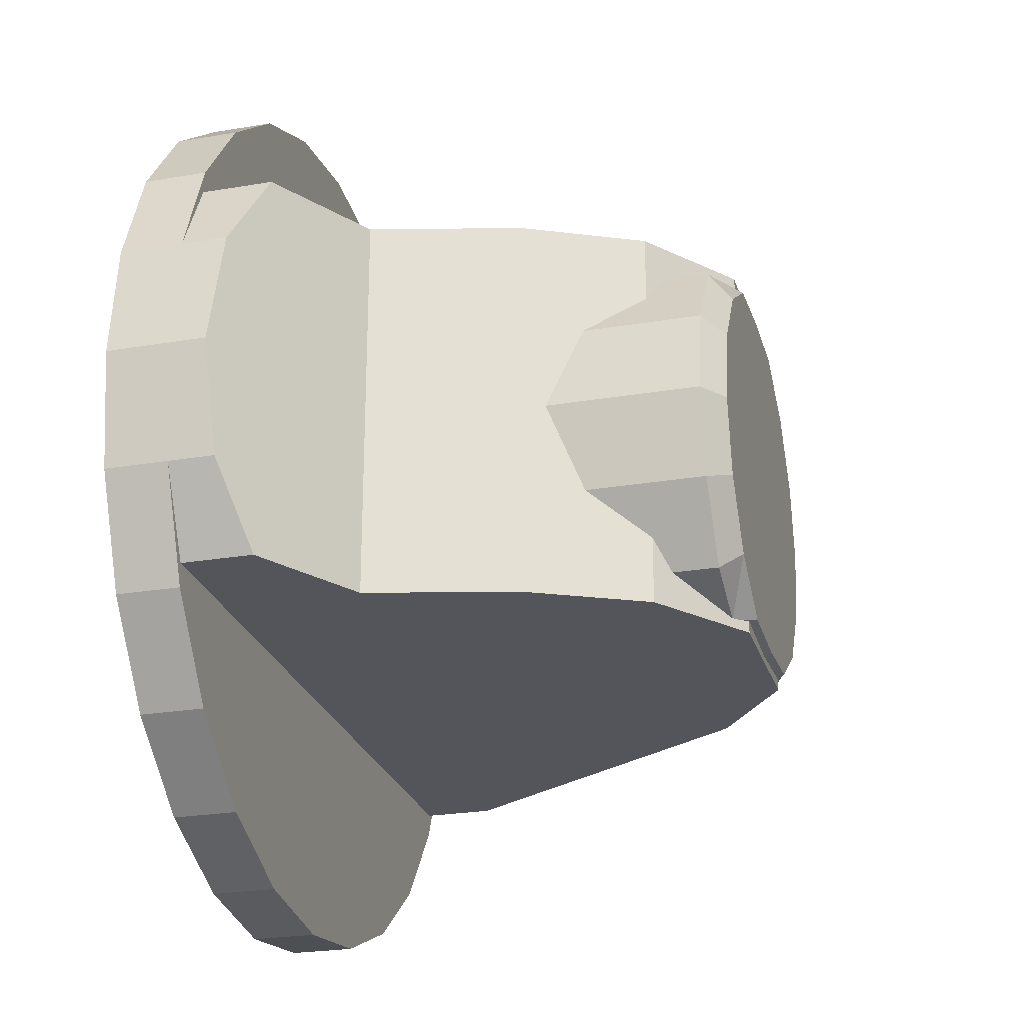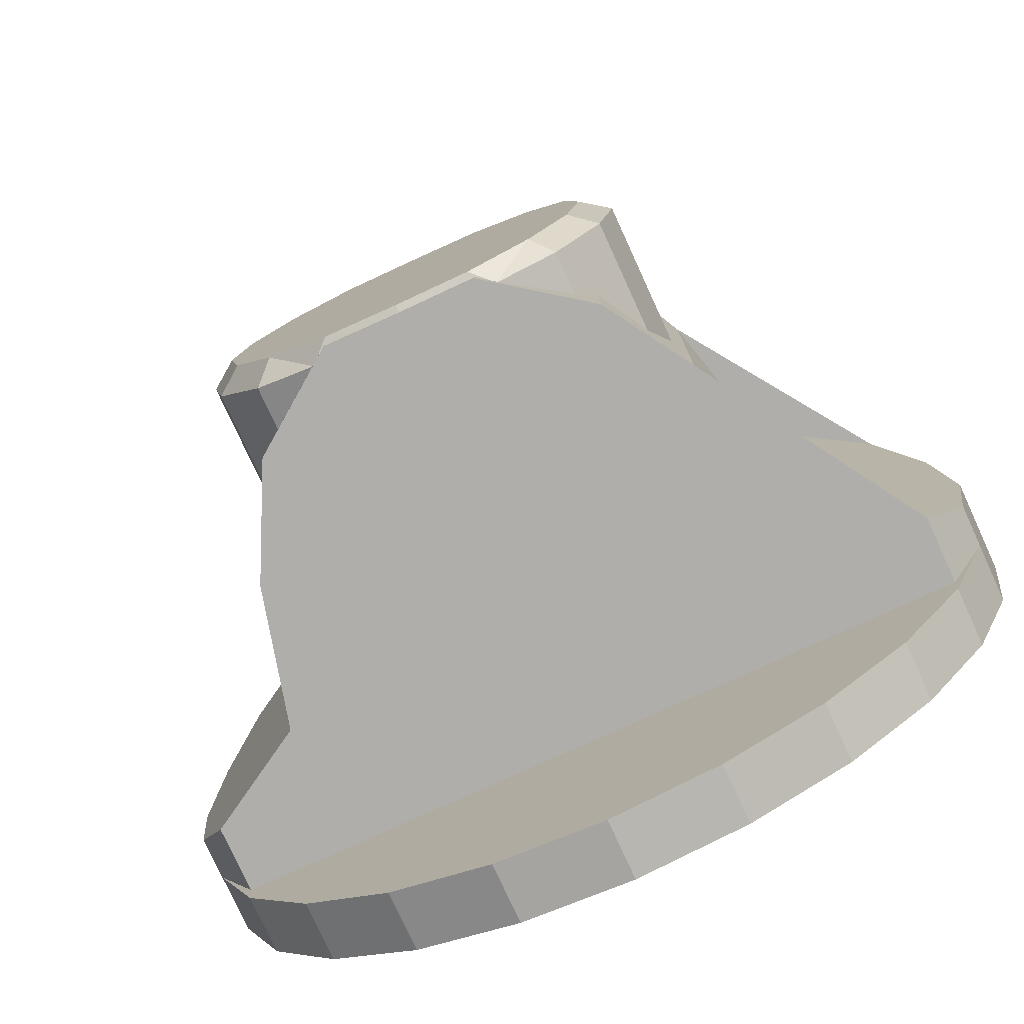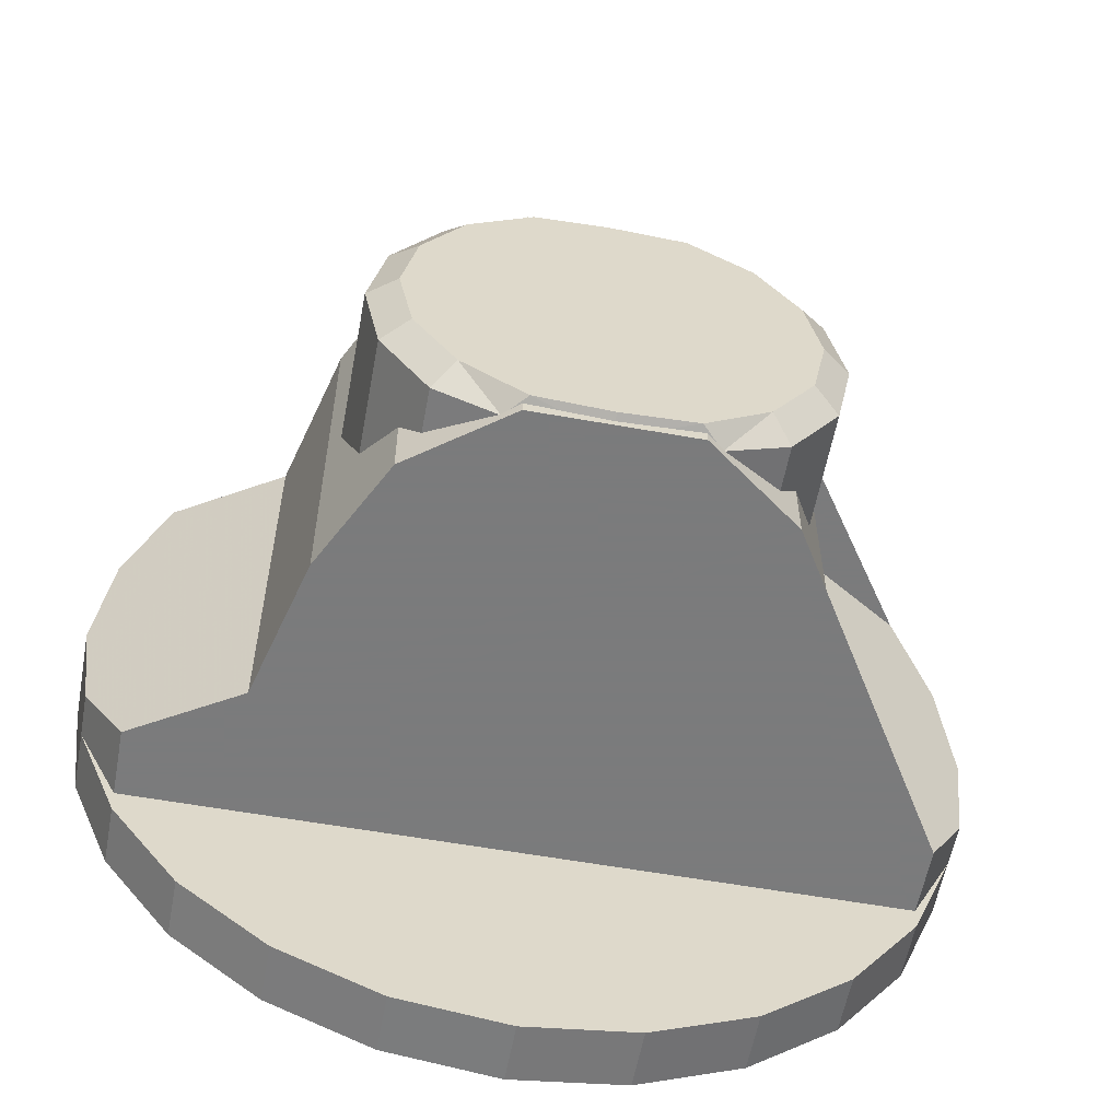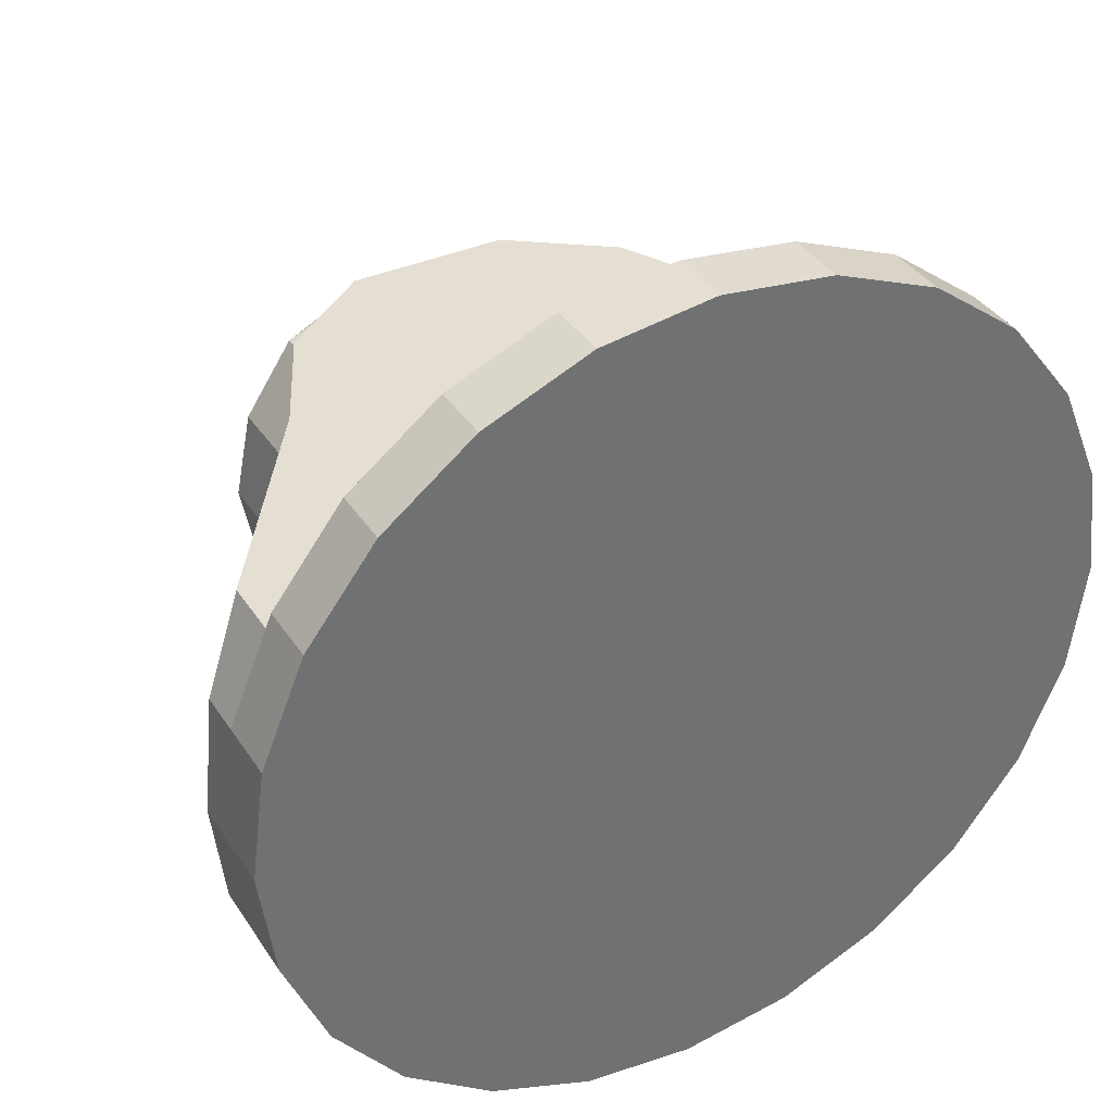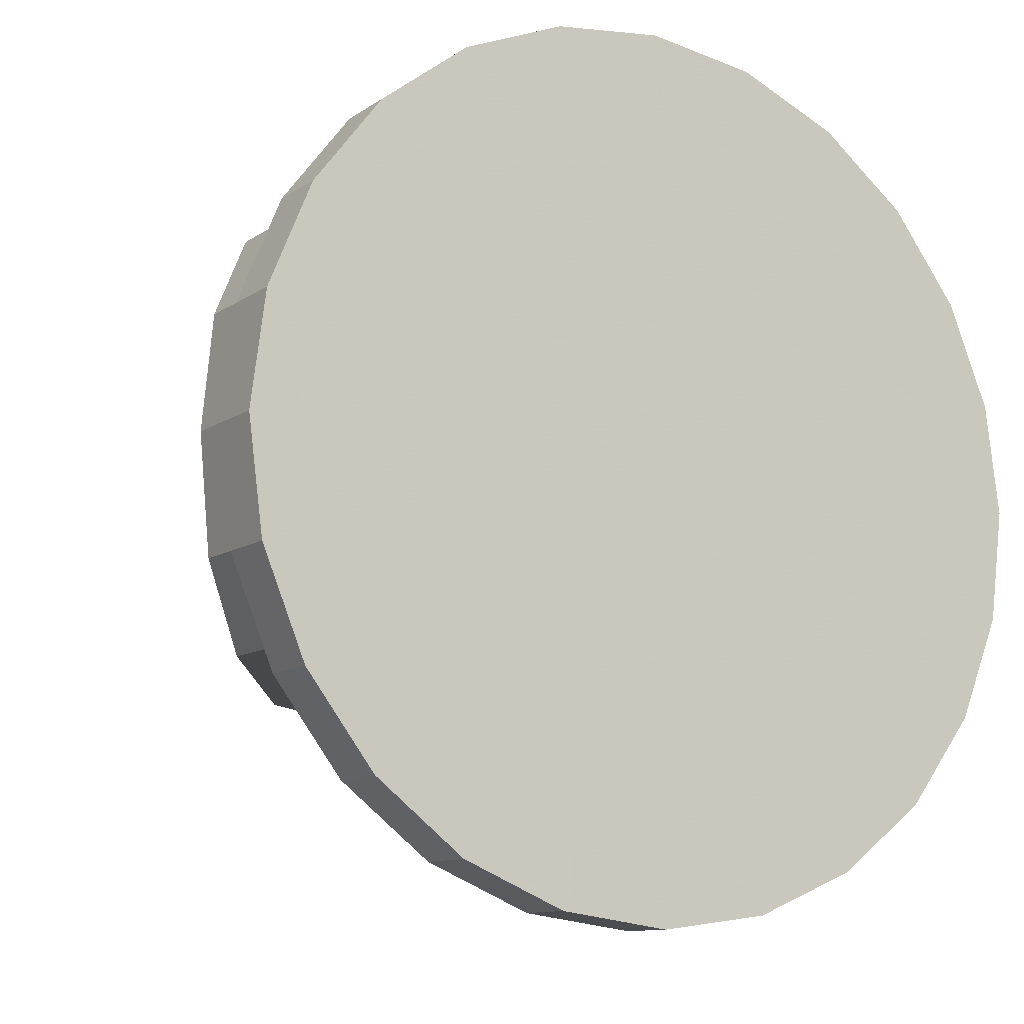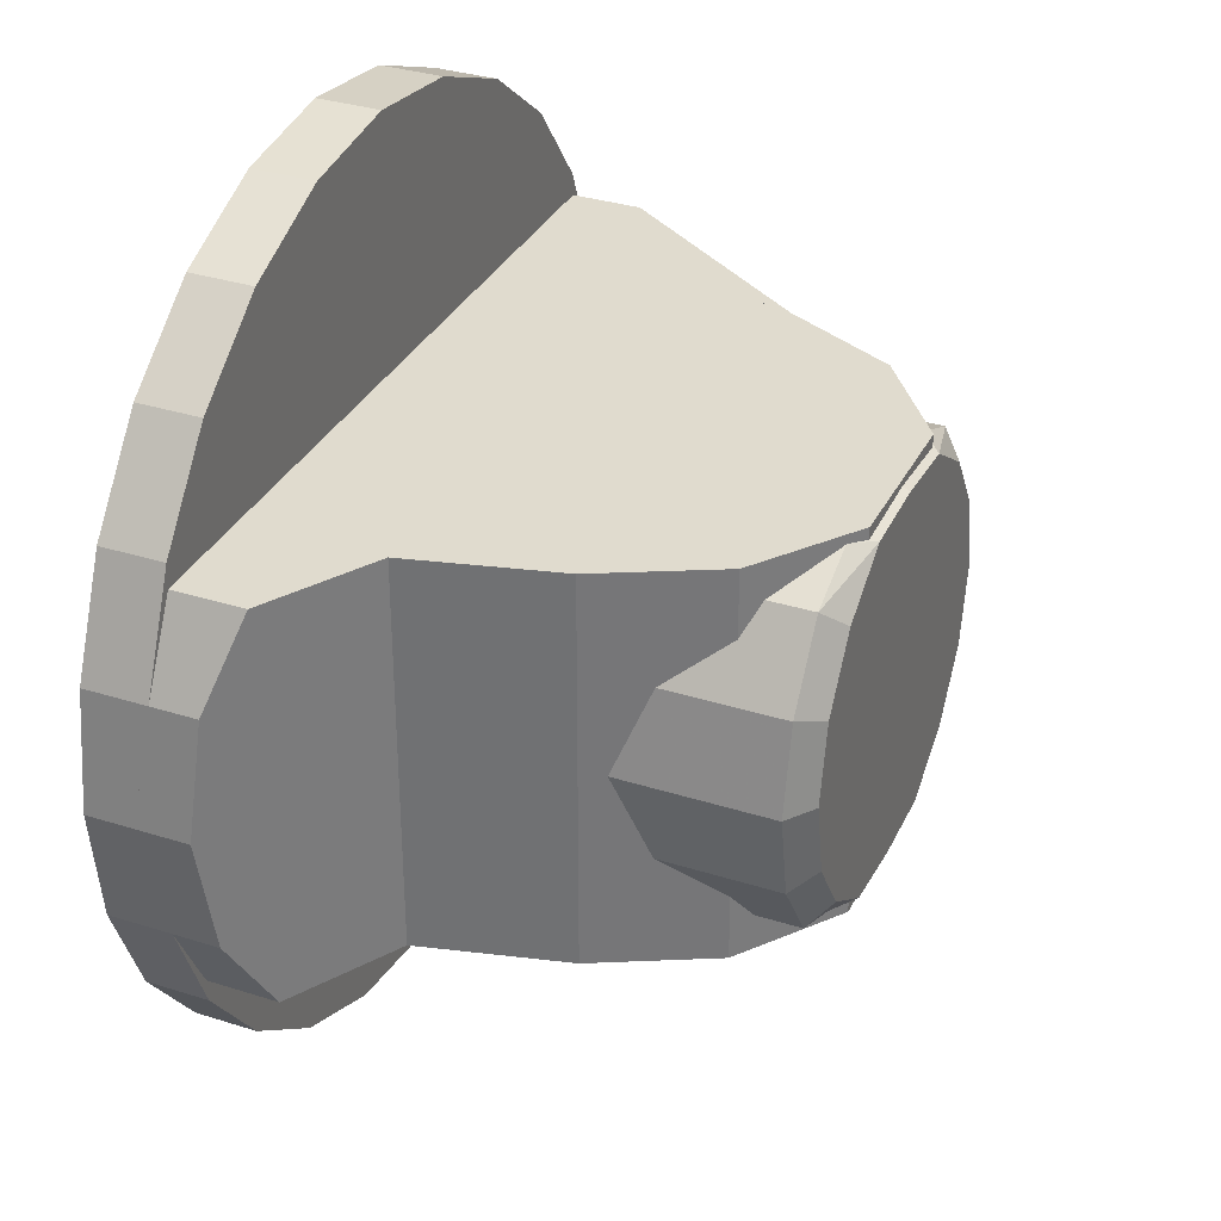
<metadata>
{"format":"obj","ext":"obj","renderer":"f3d","projection":"perspective","resolution":1024,"background":"white","views":[{"elev":-24.9,"azim":105.4,"up":"+Z"},{"elev":-77.8,"azim":-155.4,"up":"+Z"},{"elev":-58.4,"azim":169.5,"up":"+Z"},{"elev":37.2,"azim":-29.3,"up":"+Z"},{"elev":-11.1,"azim":-32.3,"up":"+Z"},{"elev":33.4,"azim":113.5,"up":"+Z"}]}
</metadata>
<code>
o WAMDof_04_CAD.lwo
v 0.0425 -0.027 0
v 0.04105 -0.027 -0.011
v 0.03681 -0.027 -0.02125
v 0.03005 -0.027 -0.03005
v 0.02125 -0.027 -0.03681
v 0.011 -0.027 -0.04105
v 0 -0.027 -0.0425
v -0.011 -0.027 -0.04105
v -0.02125 -0.027 -0.03681
v -0.03005 -0.027 -0.03005
v -0.03681 -0.027 -0.02125
v -0.04105 -0.027 -0.011
v -0.0425 -0.027 0
v -0.04105 -0.027 0.011
v -0.03681 -0.027 0.02125
v -0.03005 -0.027 0.03005
v -0.02125 -0.027 0.03681
v -0.011 -0.027 0.04105
v 0 -0.027 0.0425
v 0.011 -0.027 0.04105
v 0.02125 -0.027 0.03681
v 0.03005 -0.027 0.03005
v 0.03681 -0.027 0.02125
v 0.04105 -0.027 0.011
v 0.0425 -0.021 0
v 0.04105 -0.021 -0.011
v 0.03681 -0.021 -0.02125
v 0.03005 -0.021 -0.03005
v 0.02125 -0.021 -0.03681
v 0.011 -0.021 -0.04105
v 0 -0.021 -0.0425
v -0.011 -0.021 -0.04105
v -0.02125 -0.021 -0.03681
v -0.03005 -0.021 -0.03005
v -0.03681 -0.021 -0.02125
v -0.04105 -0.021 -0.011
v -0.0425 -0.021 0
v -0.04105 -0.021 0.011
v -0.03681 -0.021 0.02125
v -0.03005 -0.021 0.03005
v -0.02125 -0.021 0.03681
v -0.011 -0.021 0.04105
v 0 -0.021 0.0425
v 0.011 -0.021 0.04105
v 0.02125 -0.021 0.03681
v 0.03005 -0.021 0.03005
v 0.03681 -0.021 0.02125
v 0.04105 -0.021 0.011
v -0.02289 0.006 0.019
v -0.01733 0.017 0.019
v -0.007778 0.024 0.019
v 0.007778 0.024 0.019
v 0.01733 0.017 0.019
v 0.02289 0.006 0.019
v -0.02289 0.006 -0.019
v -0.01733 0.017 -0.019
v -0.007778 0.024 -0.019
v 0.007778 0.024 -0.019
v 0.01733 0.017 -0.019
v 0.02289 0.006 -0.019
v 0.0425 -0.022 0
v 0.04105 -0.022 -0.011
v -0.04105 -0.022 -0.011
v -0.0425 -0.022 0
v -0.04105 -0.022 0.011
v 0.04105 -0.022 0.011
v 0.03693 -0.01422 -0.019
v 0.04105 -0.01666 -0.011
v 0.0425 -0.01752 0
v 0.04105 -0.01666 0.011
v 0.03693 -0.01422 0.019
v 0.03693 -0.022 0.019
v 0.03693 -0.022 -0.019
v -0.03693 -0.01422 -0.019
v -0.03693 -0.01422 0.019
v -0.03693 -0.022 0.019
v -0.04105 -0.01666 0.011
v -0.0425 -0.01752 0
v -0.03693 -0.022 -0.019
v -0.04105 -0.01666 -0.011
v 0.02644 -0.008 -0.019
v 0.02644 -0.008 0.019
v -0.02644 -0.008 -0.019
v -0.02644 -0.008 0.019
v 0.02182 0.0007848 0
v 0.02016 0.0007848 -0.008351
v 0.01543 0.0007848 -0.01543
v 0.009351 0.0007848 -0.01816
v -0.009351 0.0007848 -0.01816
v -0.01543 0.0007848 -0.01543
v -0.02016 0.0007848 -0.008351
v -0.02182 0.0007848 0
v -0.02016 0.0007848 0.008351
v -0.01543 0.0007848 0.01543
v -0.009351 0.0007848 0.01816
v 0 0.0007848 0.01882
v 0.009351 0.0007848 0.01816
v 0.01543 0.0007848 0.01543
v 0.02016 0.0007848 0.008351
v 0.02182 0.02273 0
v 0.02016 0.02273 -0.008351
v 0.01543 0.02273 -0.01543
v 0.009351 0.02273 -0.01816
v -0.009351 0.02273 -0.01816
v -0.01543 0.02273 -0.01543
v -0.02016 0.02273 -0.008351
v -0.02182 0.02273 0
v -0.02016 0.02273 0.008351
v -0.01543 0.02273 0.01543
v -0.009351 0.02273 0.01816
v 0 0.02273 0.01882
v 0.009351 0.02273 0.01816
v 0.01543 0.02273 0.01543
v 0.02016 0.02273 0.008351
v 0.01906 0.02473 0
v 0.01761 0.02473 -0.007294
v 0.01348 0.02473 -0.01348
v 0.007294 0.02473 -0.01761
v -0.007294 0.02473 -0.01761
v -0.01348 0.02473 -0.01348
v -0.01761 0.02473 -0.007294
v -0.01906 0.02473 0
v -0.01761 0.02473 0.007294
v -0.01348 0.02473 0.01348
v -0.007294 0.02473 0.01761
v 0 0.02473 0.01806
v 0.007294 0.02473 0.01761
v 0.01348 0.02473 0.01348
v 0.01761 0.02473 0.007294
v 0 0.0007848 -0.01882
v 0 0.02273 -0.01882
v 0 0.02473 -0.01806
f 24 23 22 21 20 19 18 17 16 15 14 13 12 11 10 9 8 7 6 5 4 3 2 1
f 2 26 25 1
f 3 27 26 2
f 4 28 27 3
f 5 29 28 4
f 6 30 29 5
f 7 31 30 6
f 32 31 7 8
f 33 32 8 9
f 34 33 9 10
f 35 34 10 11
f 36 35 11 12
f 37 36 12 13
f 38 37 13 14
f 39 38 14 15
f 40 39 15 16
f 41 40 16 17
f 42 41 17 18
f 43 42 18 19
f 20 44 43 19
f 21 45 44 20
f 22 46 45 21
f 23 47 46 22
f 24 48 47 23
f 1 25 48 24
f 26 27 28 29 30 31 32 33 34 35 36 37 38 39 40 41 42 43 44 45 46 47 48 25
f 49 55 83 84
f 50 56 55 49
f 51 57 56 50
f 52 58 57 51
f 53 59 58 52
f 54 60 59 53
f 82 81 60 54
f 69 61 62 68
f 68 62 73 67
f 63 80 74 79
f 64 78 80 63
f 78 64 65 77
f 77 65 76 75
f 66 70 71 72
f 61 69 70 66
f 62 61 66 72 76 65 64 63 79 73
f 74 80 78 77 75 84 83
f 71 70 69 68 67 81 82
f 49 84 75 76 72 71 82 54 53 52 51 50
f 56 57 58 59 60 81 67 73 79 74 83 55
f 99 98 97 96 95 94 93 92 91 90 89 130 88 87 86 85
f 86 101 100 85
f 87 102 101 86
f 88 103 102 87
f 130 131 103 88
f 104 131 130 89
f 105 104 89 90
f 106 105 90 91
f 107 106 91 92
f 108 107 92 93
f 109 108 93 94
f 110 109 94 95
f 111 110 95 96
f 97 112 111 96
f 98 113 112 97
f 99 114 113 98
f 85 100 114 99
f 101 116 115 100
f 102 117 116 101
f 103 118 117 102
f 131 132 118 103
f 119 132 131 104
f 120 119 104 105
f 121 120 105 106
f 122 121 106 107
f 123 122 107 108
f 124 123 108 109
f 125 124 109 110
f 126 125 110 111
f 112 127 126 111
f 113 128 127 112
f 114 129 128 113
f 100 115 129 114
f 116 117 118 132 119 120 121 122 123 124 125 126 127 128 129 115

</code>
